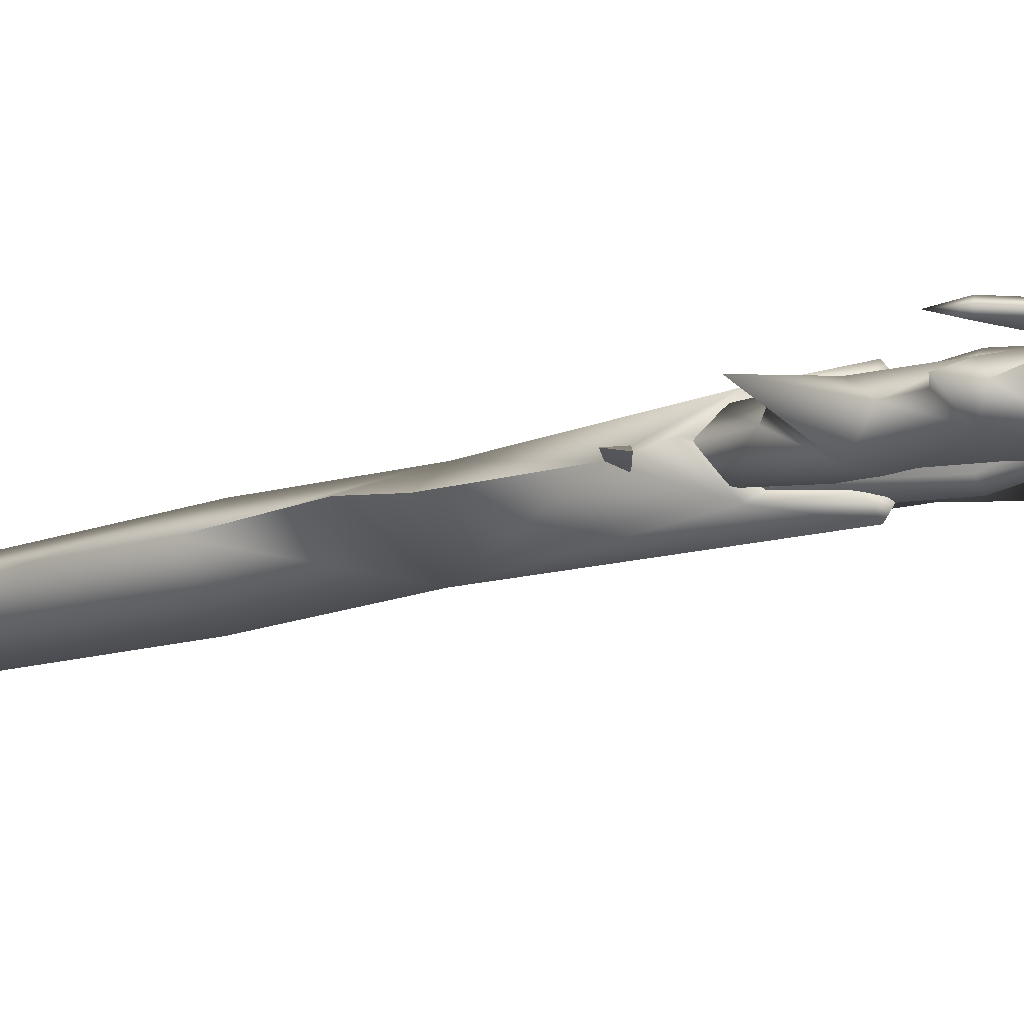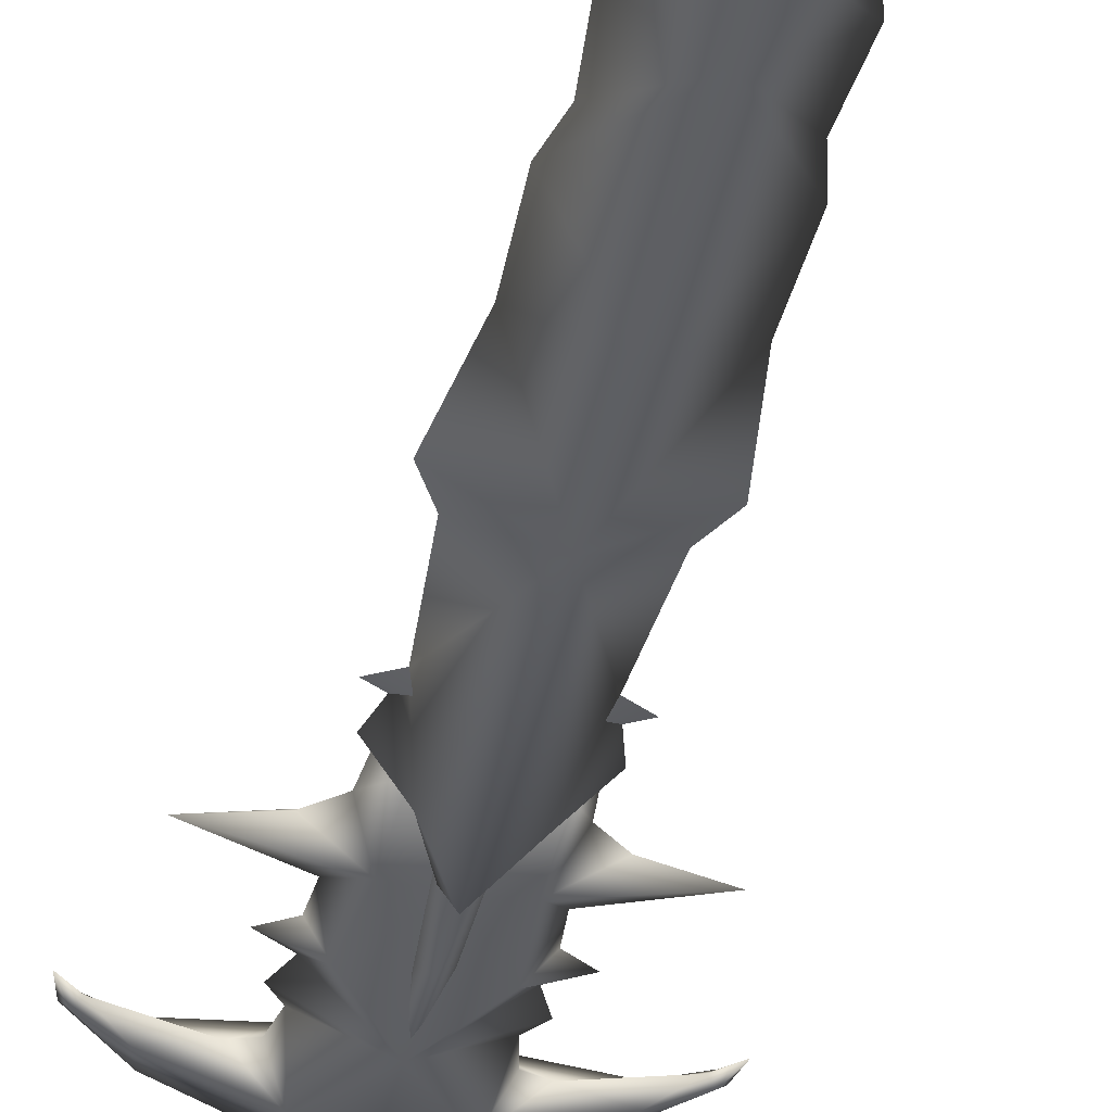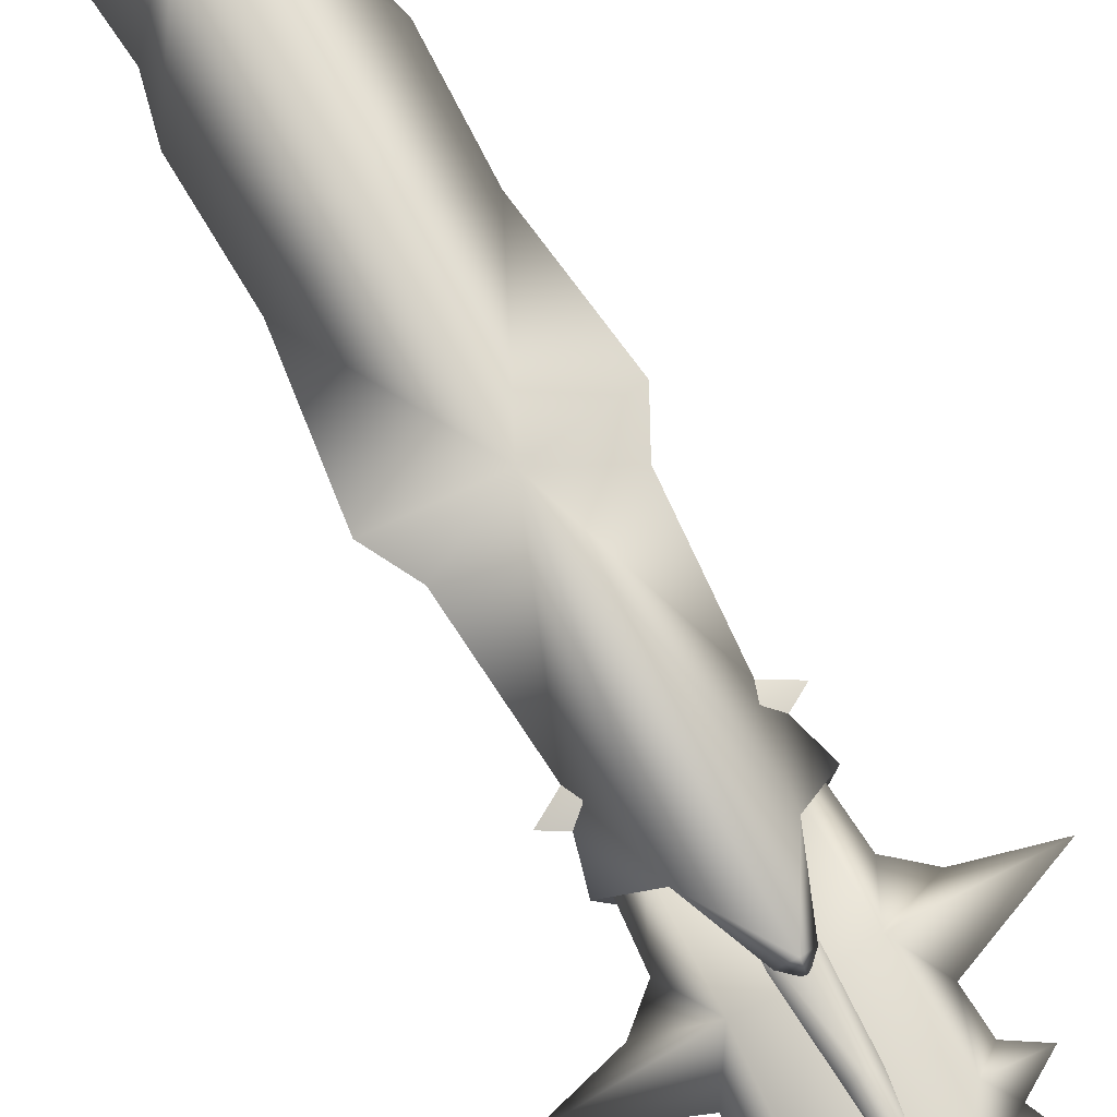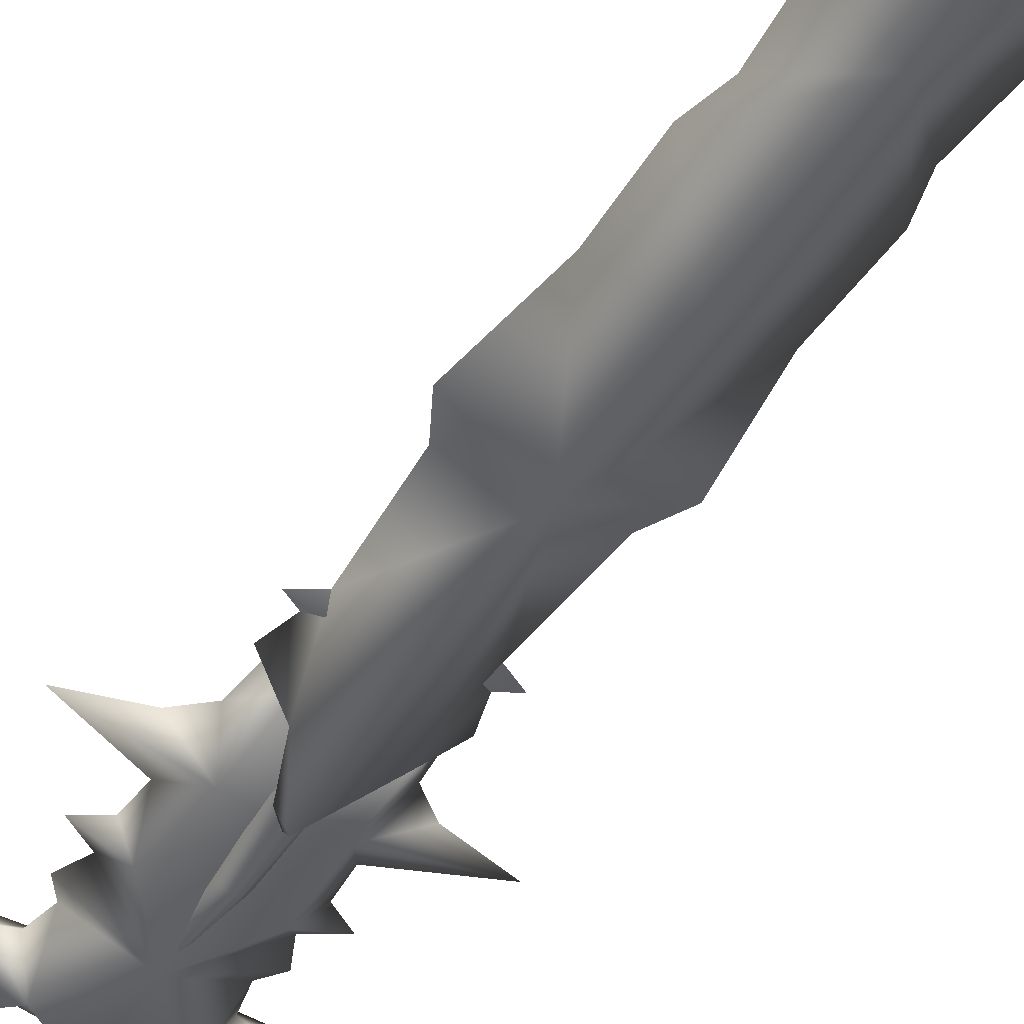
<metadata>
{"format":"obj","ext":"obj","renderer":"f3d","projection":"perspective","resolution":1024,"background":"white","views":[{"elev":-15.0,"azim":126.5,"up":"+Y"},{"elev":-39.9,"azim":-12.0,"up":"+Y"},{"elev":76.1,"azim":150.9,"up":"+Y"},{"elev":-46.4,"azim":-31.0,"up":"+Y"}]}
</metadata>
<code>
g mesh00
v -2.959 0 -50.71
v -3.281 0 -69.83
v 0 -2.664 -69.83
v 2.959 0 -14.2
v 3.281 0 5.894
v 0 -2.664 5.894
v 0 2.831 -50.71
v 0 2.664 -69.83
v 0 2.831 -14.2
v 0 2.664 5.894
v 3.281 0 5.894
v -4.703 0 -75.49
v 0 -2.664 -69.83
v -7.87 0 -73.12
v 0 0 -83.34
v 2.025 0 -78.43
v 5.699 0 -80.03
v 3.281 0 5.894
v 2.959 0 -14.2
v 0 2.831 -14.2
v 7.87 0 -73.12
v 4.703 0 -75.49
v 0 2.664 -69.83
v 0 0 -83.34
v -2.025 0 -78.43
v -5.699 0 -80.03
v 0 -2.831 -14.2
v 2.959 0 -50.71
v 2.959 0 -14.2
v 0 2.831 -50.71
v 0 2.831 -14.2
v -2.959 0 -50.71
v -2.959 0 -14.2
v 0 -2.831 -50.71
v 3.281 0 -69.83
v 2.959 0 -50.71
v 0 -2.831 -50.71
v 0 2.664 5.894
v -3.281 0 5.894
v -2.959 0 -14.2
v 0 -2.664 5.894
v 0 -2.831 -14.2
v 2.959 0 -14.2
v 3.281 0 -69.83
v 2.025 0 -78.43
v -3.281 0 -69.83
v -2.025 0 -78.43
f 1 2 3
f 4 5 6
f 7 8 2
f 9 10 11
f 12 13 14
f 15 16 13
f 13 16 17
f 2 1 7
f 18 19 20
f 21 22 23
f 24 25 23
f 23 25 26
f 27 28 29
f 29 28 30
f 29 30 31
f 31 30 32
f 31 32 33
f 33 32 34
f 33 34 27
f 27 34 28
f 8 7 35
f 35 7 36
f 35 36 3
f 3 36 37
f 3 37 1
f 38 20 39
f 39 20 40
f 39 40 41
f 41 40 42
f 41 42 43
f 23 44 21
f 21 44 13
f 21 13 22
f 22 13 17
f 22 17 23
f 23 17 45
f 23 45 24
f 13 46 14
f 14 46 23
f 14 23 12
f 12 23 26
f 12 26 13
f 13 26 47
f 13 47 15
v 5.109 2.341 155.9
v 7.457 -0.000467 242.3
v 8.797 -0.000233 154.6
v -7.457 -0.000467 242.3
v -5.109 2.341 155.9
v -8.797 -0.000233 154.6
v 1.901 5.197 39.72
v 3.044 3 60.43
v 0 0 21.61
v -7.102 3.778 64.12
v 0 3.945 48.81
v -7.45 4.145 49.61
v 2.837 3.526 65.5
v 0 4.632 65.5
v 3.539 3.638 154.7
v 0 0.471 197.2
v 0 4.522 156.9
v -3.539 3.638 154.7
v 5.109 -2.342 155.9
v 9.264 0.004432 71.83
v 8.797 -0.000233 154.6
v 9.264 0.004432 71.83
v 5.109 2.341 155.9
v 8.797 -0.000233 154.6
v -11.79 0 37.76
v -11.38 0 43.6
v -8.496 3.234 35.2
v 0 2.664 5.894
v 0 4.129 8.374
v 3.511 0 8.374
v 3.669 0.009098 20.38
v 0 3.889 71.83
v -9.264 0.004432 71.83
v -3.669 0.009098 20.38
v -9.264 0.004432 71.83
v -3.669 0.009098 20.38
v 0 -3.88 71.83
v 0 -0.000467 263.1
v 0 -2.674 252.3
v 5.063 -0.000467 254.5
v 7.457 -0.000467 242.3
v 0 -0.000467 263.1
v 5.063 -0.000467 254.5
v 0 2.673 252.3
v 8.797 -0.000233 154.6
v 5.109 -2.342 155.9
v 0 -3.28 156.5
v -5.109 -2.342 155.9
v 3.669 0.009098 20.38
v -5.063 -0.000467 254.5
v -7.457 -0.000467 242.3
v -8.797 -0.000233 154.6
v 0 3.279 156.5
v -5.063 -0.000467 254.5
v -10.79 0 56.39
v 16.06 0 35.05
v 8.496 3.234 35.2
v 11.79 0 37.76
v -7.45 4.145 49.61
v -26.19 0 49.64
v -15.23 0 52.59
v 0 4.847 60.43
v -3.044 3 60.43
v 0 5.803 62.53
v -2.837 3.526 65.5
v -3.539 3.638 154.7
v 0 4.232 153
v 0 5.584 154.9
v 10.79 0 56.39
v 7.45 4.145 49.61
v 7.102 3.778 64.12
v 0 5.015 26.14
v 0 -4.129 8.374
v 3.281 0 5.894
v -8.496 -3.234 35.2
v -7.45 -4.145 49.61
v -9.891 0 67.03
v -7.102 -3.778 64.12
v 0 -4.129 8.374
v -8.828 -5.197 14.69
v -3.511 0 8.374
v 13.33 0 27.24
v 0 -5.573 25.28
v 10.88 0 24.09
v 8.828 -5.197 14.69
v -1.901 -5.197 39.72
v -3.044 -3 60.43
v 0 0 21.61
v 0 6.767 39.72
v -1.901 5.197 39.72
v 1.901 -5.197 39.72
v 0 0 21.61
v 3.044 -3 60.43
v -16.06 0 35.05
v 3.539 -3.638 154.7
v 0 -4.232 153
v 2.837 -3.526 65.5
v 15.23 0 52.59
v 7.45 -4.145 49.61
v 26.19 0 49.64
v -3.539 -3.638 154.7
v 0 -5.584 154.9
v 0 -4.522 156.9
v 7.477 0 63.08
v 0 -5.803 62.53
v 0 -4.632 65.5
v 0 0 60.88
v 0 -3.945 48.81
v -3.539 -3.638 154.7
v 0 -4.522 156.9
v 0 -0.471 197.2
v 3.539 -3.638 154.7
v 3.539 3.638 154.7
v 9.891 0 67.03
v 7.102 -3.778 64.12
v 7.45 -4.145 49.61
v 9.891 0 67.03
v -31.16 0 20.55
v -30.05 1.142 21.26
v -22.42 0 11.46
v -23.87 1.677 17.42
v -11.22 0 5.642
v -8.828 5.197 14.69
v -10.88 0 24.09
v -13.33 0 27.24
v 0 4.129 8.374
v 8.828 5.197 14.69
v 0 -3.28 156.5
v -5.109 -2.342 155.9
v -8.797 -0.000233 154.6
v 0 3.279 156.5
v -5.109 2.341 155.9
v -8.797 -0.000233 154.6
v -32.36 0 25.11
v -30.05 -1.142 21.26
v -28.94 0 21.92
v -23.87 -1.677 17.42
v -15.48 0 17.88
v -11.99 0 18.92
v 32.36 0 25.11
v 30.05 1.142 21.26
v 28.94 0 21.92
v 23.87 1.677 17.42
v 15.48 0 17.88
v 11.99 0 18.92
v 11.38 0 43.6
v 7.45 4.145 49.61
v 10.79 0 56.39
v 7.477 0 63.08
v 0 0 21.61
v 31.16 0 20.55
v 30.05 -1.142 21.26
v 22.42 0 11.46
v 23.87 -1.677 17.42
v 11.22 0 5.642
v 7.794 0 9.082
v -11.19 0 32.03
v 0 5.573 25.28
v -11.38 0 43.6
v -7.45 -4.145 49.61
v -10.79 0 56.39
v -3.281 0 5.894
v 0 -2.664 5.894
v 11.19 0 32.03
v 8.496 -3.234 35.2
v 0 4.522 156.9
v -7.477 0 63.08
v 0 -4.847 60.43
v 0 -6.767 39.72
v 0 -5.015 26.14
v -9.891 0 67.03
v -7.477 0 63.08
v -2.837 -3.526 65.5
v 11.38 0 43.6
v -7.794 0 9.082
f 48 49 50
f 51 52 53
f 54 55 56
f 57 58 59
f 60 61 62
f 63 64 65
f 66 67 68
f 69 70 71
f 72 73 74
f 75 76 77
f 69 78 79
f 80 79 81
f 82 83 84
f 85 86 87
f 87 86 88
f 89 90 91
f 91 90 49
f 92 88 93
f 93 88 86
f 93 86 94
f 94 86 95
f 67 84 96
f 85 97 86
f 86 97 98
f 86 98 95
f 95 98 99
f 49 48 91
f 91 48 100
f 91 100 52
f 52 51 91
f 91 51 101
f 91 101 89
f 102 57 59
f 103 104 105
f 106 107 108
f 109 110 111
f 112 113 114
f 114 113 115
f 116 117 118
f 56 119 54
f 120 121 77
f 77 121 75
f 73 122 123
f 57 124 125
f 126 127 128
f 129 130 131
f 131 130 132
f 133 134 135
f 55 54 136
f 136 54 119
f 136 119 137
f 138 139 140
f 72 74 141
f 142 143 144
f 145 146 147
f 148 149 150
f 140 151 152
f 152 151 144
f 152 144 153
f 153 144 143
f 58 57 154
f 154 57 125
f 154 125 155
f 61 60 111
f 156 157 158
f 158 157 159
f 64 63 160
f 118 161 116
f 116 161 162
f 116 162 163
f 162 164 118
f 165 166 167
f 167 166 168
f 167 168 169
f 169 168 170
f 171 130 172
f 173 174 77
f 67 66 84
f 84 66 175
f 84 175 82
f 82 175 176
f 82 176 177
f 70 69 178
f 178 69 79
f 178 79 179
f 179 79 80
f 179 80 180
f 181 182 183
f 183 182 184
f 183 184 185
f 185 184 127
f 185 127 186
f 187 188 189
f 189 188 190
f 189 190 191
f 191 190 174
f 191 174 192
f 146 193 147
f 147 193 194
f 147 194 145
f 145 194 195
f 145 195 146
f 60 196 111
f 111 196 55
f 111 55 109
f 109 55 136
f 109 136 110
f 110 136 137
f 110 137 197
f 197 137 119
f 198 199 200
f 200 199 201
f 200 201 202
f 202 201 132
f 202 132 203
f 73 72 122
f 122 72 141
f 122 141 204
f 204 141 74
f 204 74 205
f 106 206 107
f 107 206 207
f 107 207 108
f 108 207 208
f 108 208 106
f 76 75 128
f 128 75 209
f 128 209 120
f 120 209 210
f 120 210 121
f 131 205 129
f 129 205 211
f 129 211 130
f 130 211 212
f 130 212 155
f 113 213 115
f 115 213 62
f 115 62 114
f 114 62 61
f 114 61 112
f 112 61 111
f 112 111 214
f 214 111 110
f 152 215 140
f 140 215 216
f 140 216 138
f 138 216 217
f 138 217 139
f 170 171 205
f 205 171 172
f 205 172 204
f 204 172 130
f 204 130 122
f 122 130 155
f 122 155 123
f 123 155 125
f 123 125 102
f 102 125 218
f 102 218 57
f 135 217 133
f 133 217 216
f 133 216 134
f 134 216 215
f 134 215 219
f 219 215 152
f 219 152 220
f 220 152 153
f 220 153 148
f 148 153 143
f 148 143 149
f 149 143 142
f 149 142 150
f 73 59 74
f 74 59 58
f 74 58 205
f 205 58 104
f 205 104 211
f 211 104 103
f 211 103 212
f 212 103 105
f 212 105 221
f 221 105 104
f 221 104 117
f 117 104 58
f 117 58 118
f 118 58 154
f 118 154 162
f 162 154 155
f 162 155 163
f 163 155 212
f 163 212 221
f 173 128 222
f 222 128 127
f 222 127 169
f 169 127 184
f 169 184 167
f 167 184 182
f 167 182 165
f 165 182 181
f 165 181 166
f 166 181 183
f 166 183 168
f 168 183 185
f 168 185 170
f 170 185 186
f 170 186 171
f 171 186 127
f 171 127 130
f 130 127 126
f 130 126 132
f 132 126 77
f 132 77 203
f 203 77 174
f 203 174 202
f 202 174 190
f 202 190 200
f 200 190 188
f 200 188 198
f 198 188 187
f 198 187 199
f 199 187 189
f 199 189 201
f 201 189 191
f 201 191 132
f 132 191 192
f 132 192 131
f 131 192 174
f 131 174 205
f 205 174 173
f 205 173 170
f 170 173 222
f 170 222 169
v 0 -3.479 72.07
v 13.28 0 72.07
v 0 0 79.71
v 0 0 64.42
v 0 3.479 72.07
v 13.28 0 72.07
v 0 0 79.71
v 0 0 64.42
f 223 224 225
f 226 227 228
f 228 227 229
f 224 223 230
v 0 3.479 72.07
v -13.28 0 72.07
v 0 0 79.71
v 0 0 64.42
v 0 0 64.42
v 0 -3.479 72.07
v -13.28 0 72.07
v 0 0 79.71
f 231 232 233
f 232 231 234
f 235 236 237
f 237 236 238
v 0.01185 -7.644 50.61
v -2.115 -5.076 51.12
v 0.01185 -5.614 49.03
v 0.01679 -5.461 186.5
v 10.81 0 176.5
v 9.925 0 211.8
v -9.303 0 74.29
v 0.01679 -6.057 98.91
v -10.86 0 94.91
v -6.249 -5.381 61.42
v 12 0 64.51
v 6.274 5.381 61.42
v 9.337 0 74.29
v -14.31 0 101.5
v 0.01679 6.057 98.91
v -10.86 0 94.91
v 10.35 0 147
v 0.01679 5.938 159
v 11.6 0 160.9
v 9.393 0 169.4
v 4.155 4.97 169.6
v 0.01679 4.442 169.6
v 0.01679 -4.442 169.6
v -4.122 -4.97 169.6
v 0.01185 -5.614 49.03
v 2.139 -5.076 51.12
v 11.63 0 122.2
v 14.34 0 101.5
v 10.9 0 94.91
v 0.001975 3.31 231.8
v -8.773 0 234.3
v 0.001975 3.966 249.9
v -7.031 0 252.6
v 0.001975 0 266.4
v 10.9 0 94.91
v 6.274 -5.381 61.42
v 14.34 0 101.5
v 0.01679 -6.763 125.2
v 0.001975 -3.31 231.8
v -10.31 0 147
v -12.19 0 139.4
v 0.01679 5.461 186.5
v 9.925 0 211.8
v -9.36 0 169.4
v -10.78 0 176.5
v -9.979 0 211.8
v 7.035 0 252.6
v 8.776 0 234.3
v 10.8 0 227.7
v 10.8 0 227.7
v 8.776 0 234.3
v 0.001975 -3.966 249.9
v 7.035 0 252.6
v 0.001975 0 266.4
v -6.249 5.381 61.42
v -11.98 0 64.51
v -11.59 0 122.2
v 0.01679 6.763 125.2
v 12.22 0 139.4
v 0.01679 -5.938 159
v -7.031 0 252.6
v -8.773 0 234.3
v -10.79 0 227.7
v 0.01185 5.614 49.03
v -2.115 5.076 51.12
v 0.01185 7.644 50.61
v 2.139 5.076 51.12
v 4.155 -4.97 169.6
v -11.57 0 160.9
v -4.122 4.97 169.6
v -9.979 0 211.8
v -10.79 0 227.7
v -14.31 0 101.5
f 239 240 241
f 242 243 244
f 245 246 247
f 240 239 248
f 249 250 251
f 252 253 254
f 255 256 257
f 258 257 259
f 259 257 256
f 259 256 260
f 261 242 262
f 263 264 239
f 265 266 253
f 253 266 267
f 268 269 270
f 270 269 271
f 270 271 272
f 273 246 251
f 251 246 274
f 251 274 249
f 273 275 246
f 246 275 265
f 246 265 276
f 244 277 242
f 278 256 279
f 243 280 281
f 281 280 268
f 282 262 283
f 283 262 242
f 283 242 284
f 284 242 277
f 272 285 270
f 270 285 286
f 270 286 268
f 268 286 287
f 268 287 281
f 244 288 277
f 277 288 289
f 277 289 290
f 290 289 291
f 290 291 292
f 293 294 245
f 245 294 248
f 245 248 246
f 246 248 239
f 246 239 274
f 274 239 264
f 252 295 253
f 253 295 296
f 253 296 265
f 265 296 297
f 265 297 276
f 276 297 298
f 292 299 290
f 290 299 300
f 290 300 277
f 277 300 301
f 277 301 284
f 302 303 304
f 304 303 293
f 304 293 253
f 253 293 245
f 253 245 254
f 267 251 253
f 253 251 250
f 253 250 304
f 304 250 305
f 304 305 302
f 243 242 306
f 306 242 261
f 306 261 298
f 298 261 262
f 298 262 307
f 307 262 282
f 307 282 308
f 308 282 283
f 308 283 280
f 280 283 309
f 280 309 268
f 268 309 310
f 268 310 269
f 295 279 296
f 296 279 256
f 296 256 297
f 297 256 255
f 297 255 298
f 298 255 257
f 298 257 306
f 306 257 258
f 306 258 243
f 243 258 259
f 243 259 280
f 280 259 260
f 280 260 308
f 308 260 256
f 308 256 307
f 307 256 278
f 307 278 298
f 298 278 279
f 298 279 276
f 276 279 295
f 276 295 246
f 246 295 311
f 246 311 247
v -2.115 -5.076 51.12
v 0.01185 -1.918 61.21
v 0.01185 -5.614 49.03
v 2.139 -5.076 51.12
v 2.139 5.076 51.12
v 0.01185 1.918 61.21
v 0.01185 5.614 49.03
v -2.115 5.076 51.12
v -6.249 -5.381 61.42
v -11.98 0 64.51
v -6.249 5.381 61.42
v 6.274 5.381 61.42
v 12 0 64.51
v 6.274 -5.381 61.42
f 312 313 314
f 314 313 315
f 316 317 318
f 318 317 319
f 312 320 313
f 313 320 321
f 313 321 317
f 317 321 322
f 317 322 319
f 316 323 317
f 317 323 324
f 317 324 313
f 313 324 325
f 313 325 315

</code>
